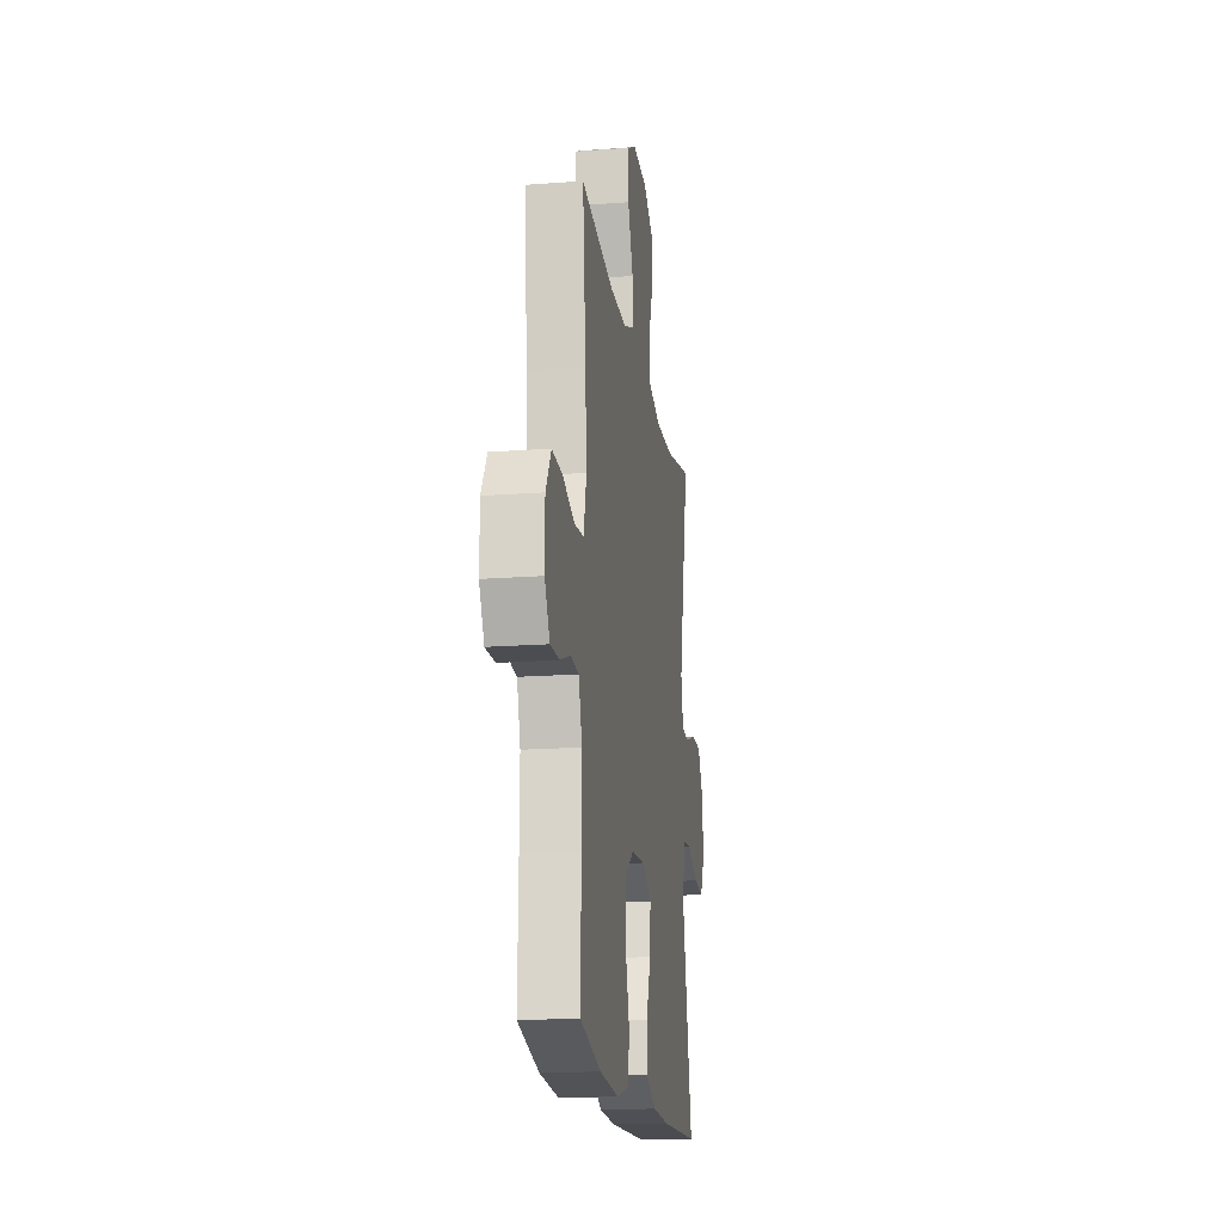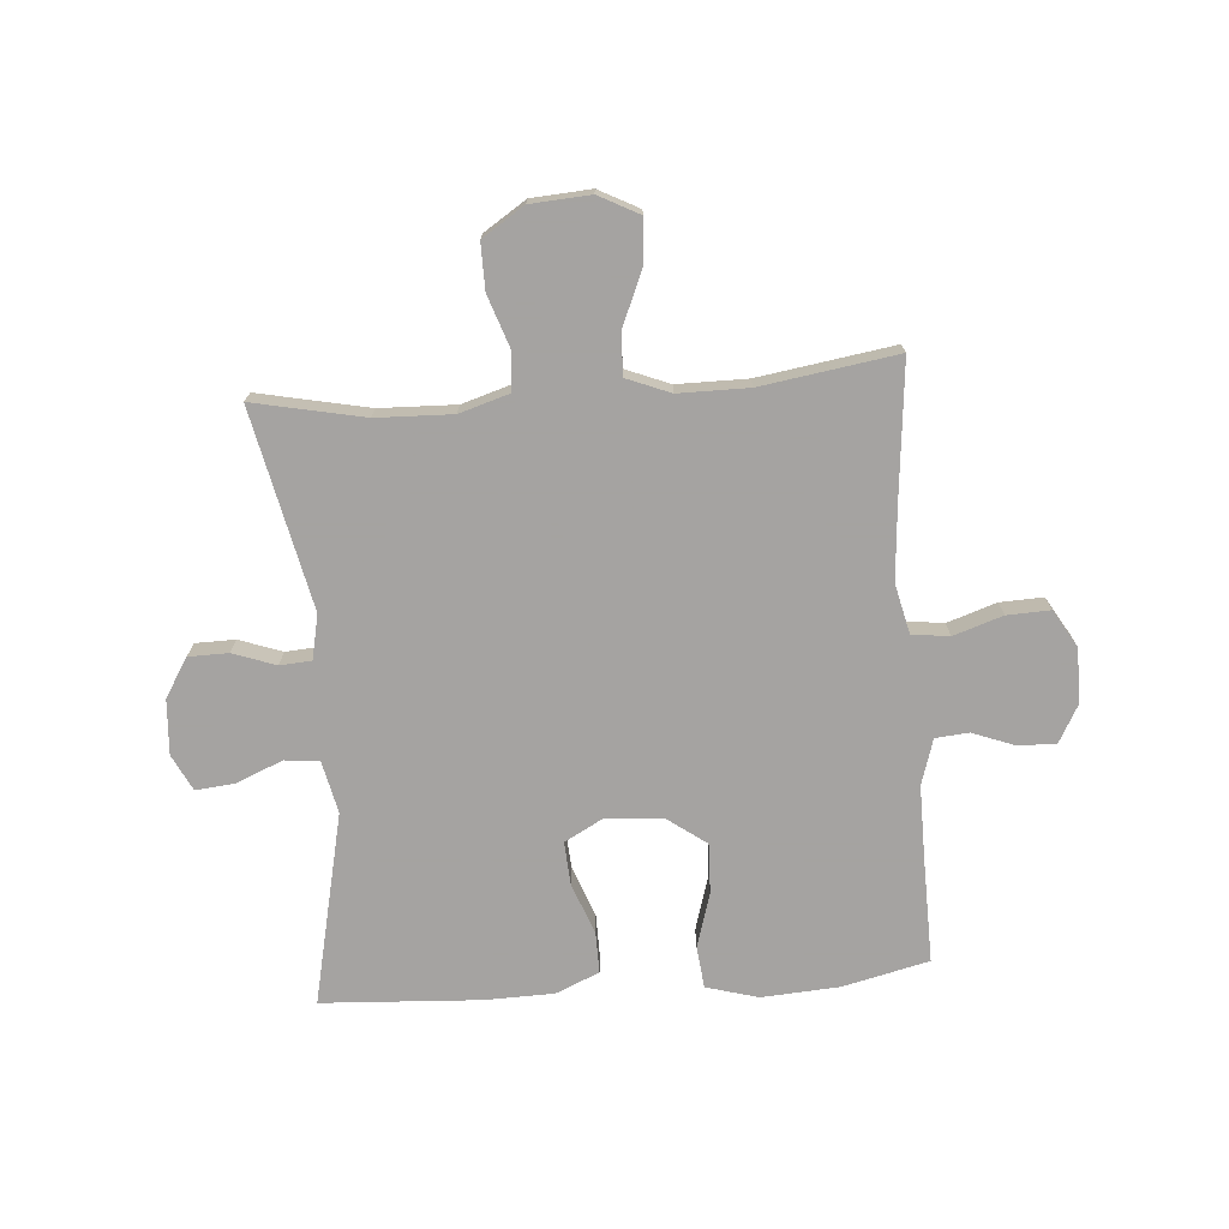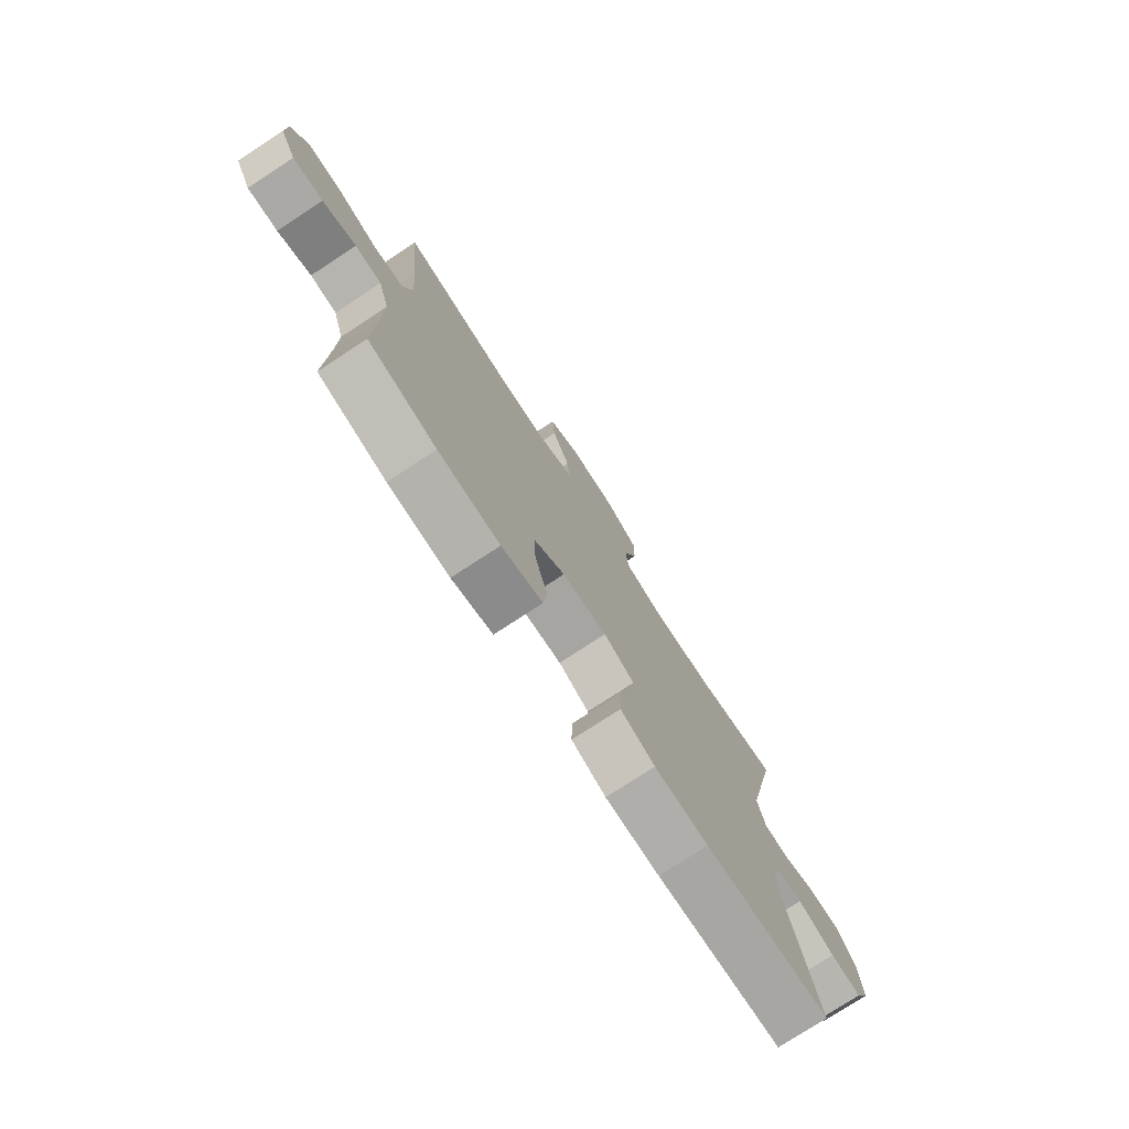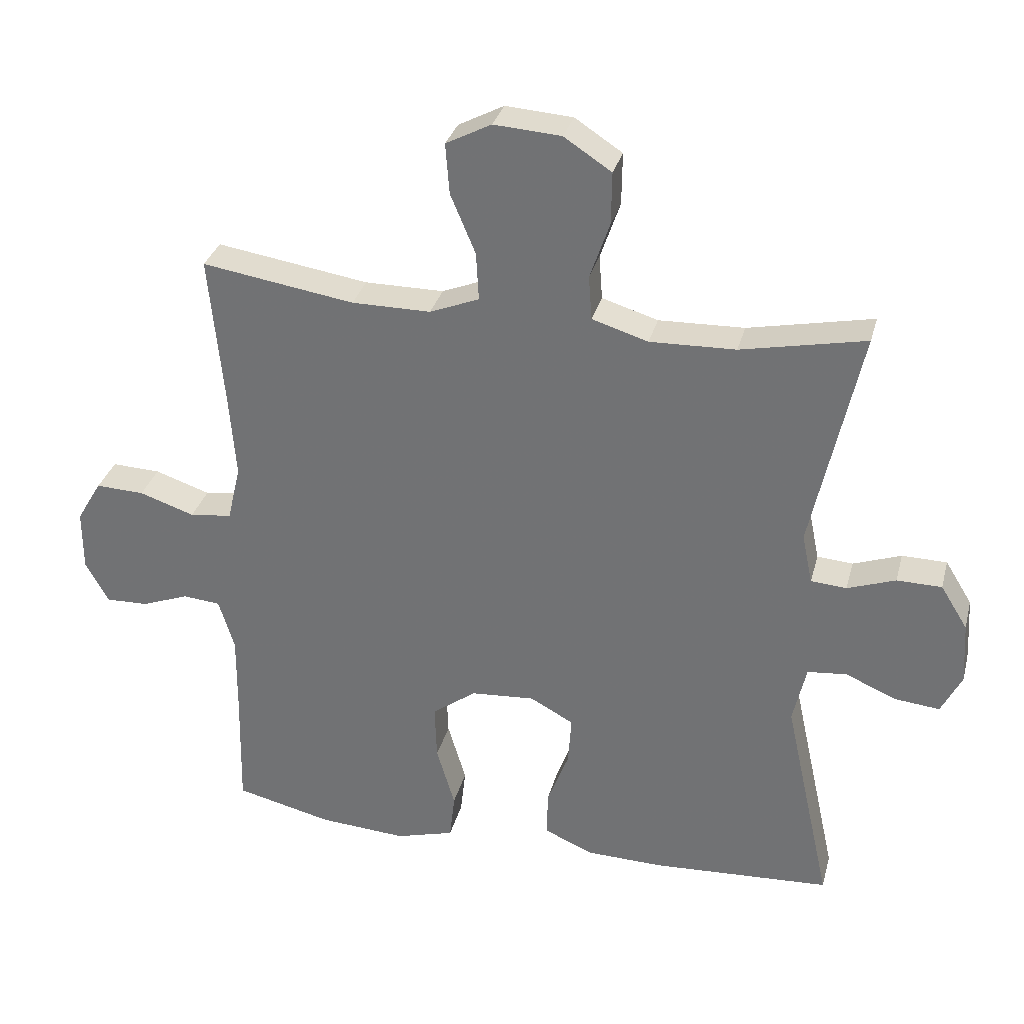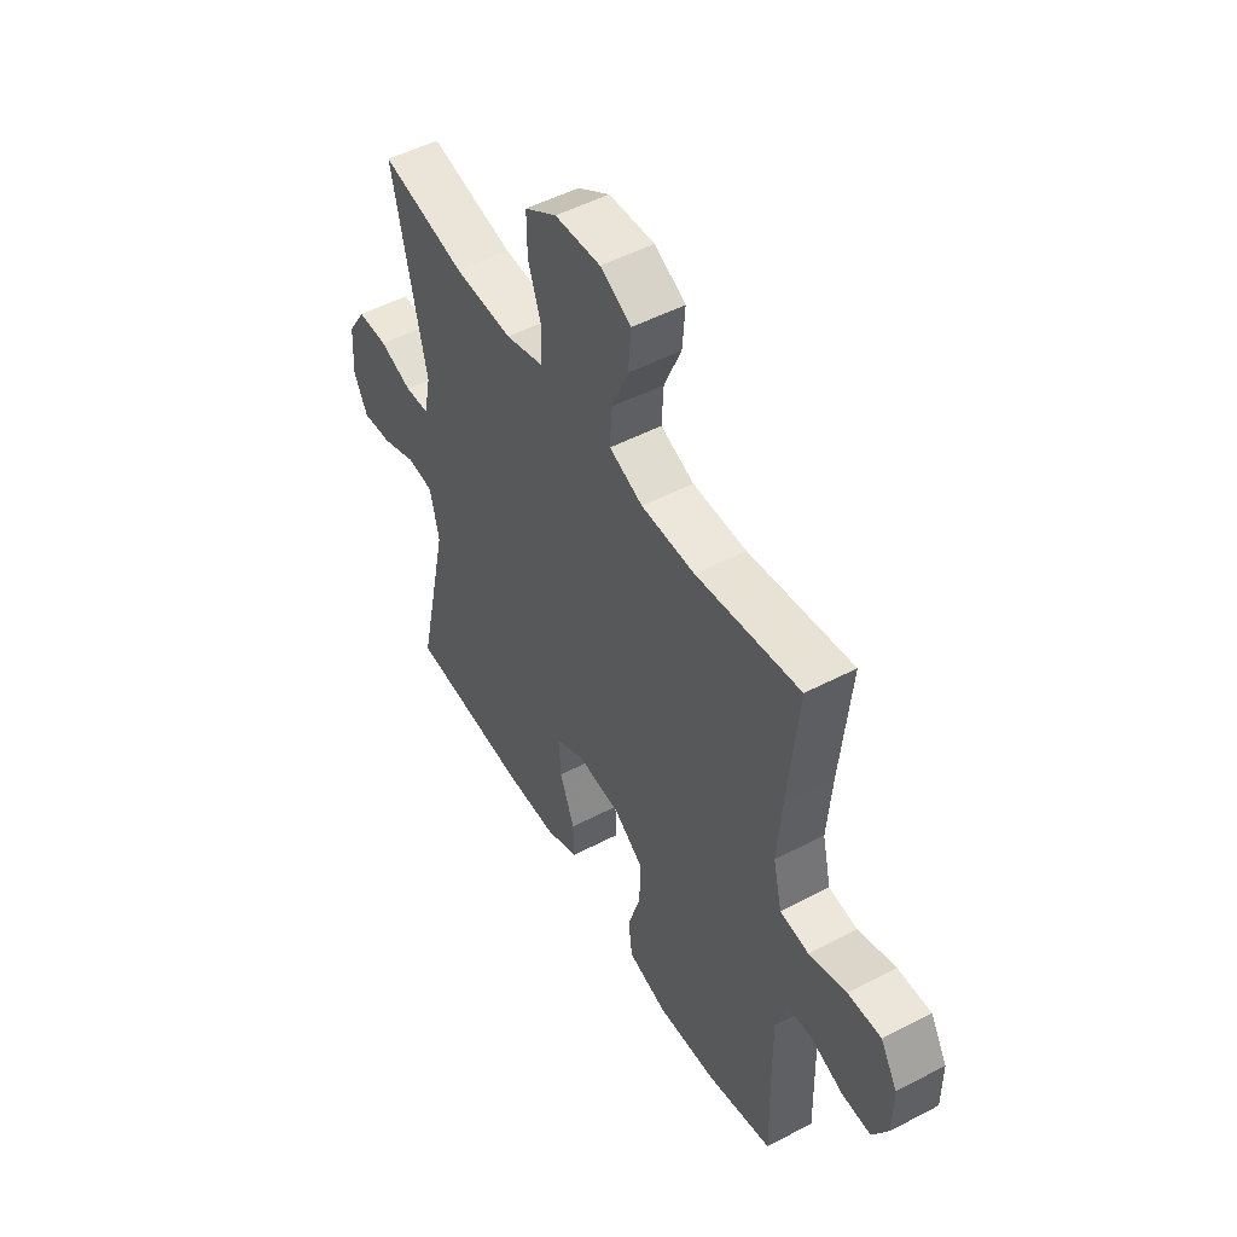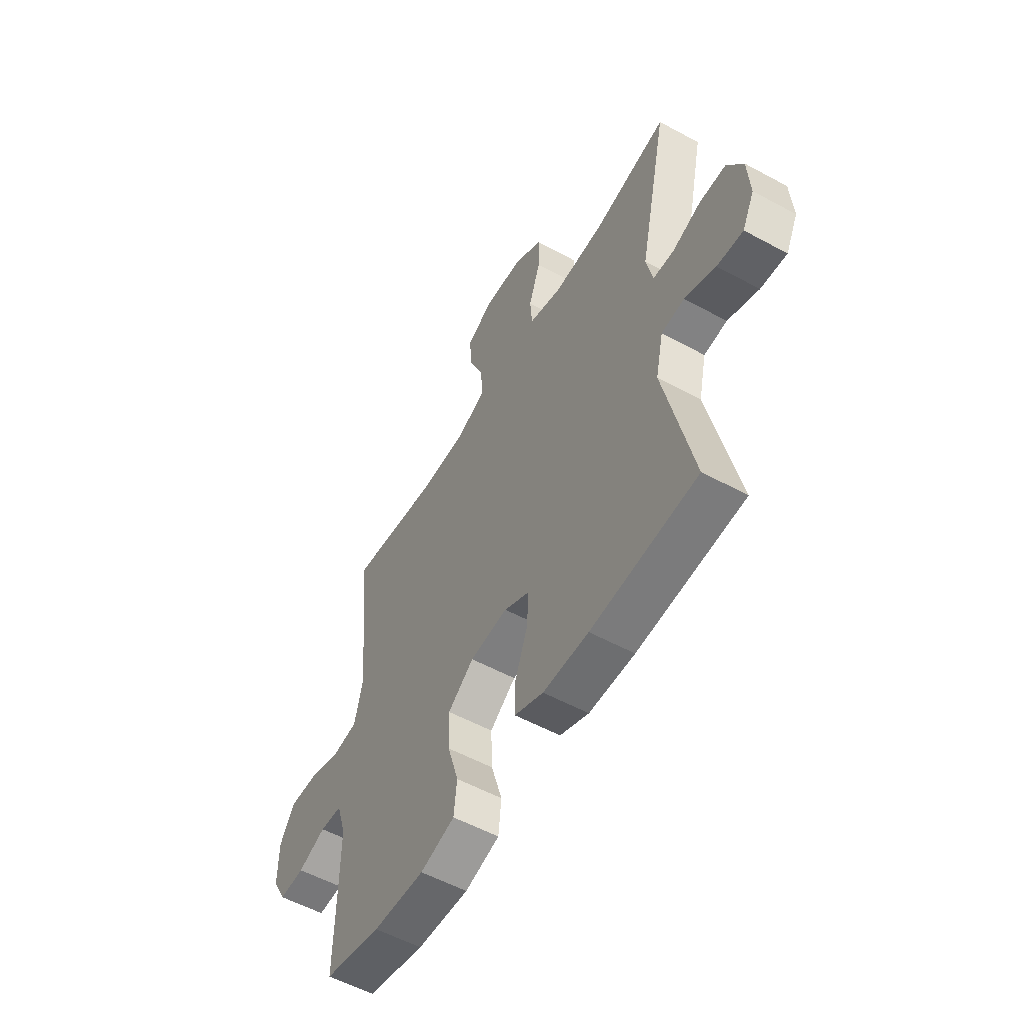
<metadata>
{"format":"obj","ext":"obj","renderer":"f3d","projection":"perspective","resolution":1024,"background":"white","views":[{"elev":-17.8,"azim":98.4,"up":"+Z"},{"elev":-73.1,"azim":4.3,"up":"+Y"},{"elev":-76.8,"azim":123.2,"up":"+Z"},{"elev":31.8,"azim":-165.7,"up":"+Z"},{"elev":50.6,"azim":60.2,"up":"+Z"},{"elev":-55.6,"azim":-119.7,"up":"+Z"}]}
</metadata>
<code>
v -0.5 0.07 -0.5
v -0.428 0.07 -0.172
v -0.448 0.07 -0.083
v -0.507 0.07 -0.077
v -0.586 0.07 -0.11
v -0.653 0.07 -0.117
v -0.684 0.07 -0.055
v -0.678 0.07 0.039
v -0.637 0.07 0.105
v -0.569 0.07 0.106
v -0.496 0.07 0.08
v -0.442 0.07 0.084
v -0.426 0.07 0.16
v -0.5 0.07 0.5
v -0.311 0.07 0.461
v -0.181 0.07 0.457
v -0.096 0.07 0.483
v -0.091 0.07 0.55
v -0.121 0.07 0.637
v -0.122 0.07 0.716
v -0.05 0.07 0.763
v 0.052 0.07 0.77
v 0.121 0.07 0.734
v 0.115 0.07 0.657
v 0.077 0.07 0.567
v 0.073 0.07 0.494
v 0.148 0.07 0.464
v 0.268 0.07 0.464
v 0.5 0.07 0.5
v 0.478 0.07 0.27
v 0.468 0.07 0.142
v 0.488 0.07 0.057
v 0.552 0.07 0.049
v 0.636 0.07 0.077
v 0.71 0.07 0.08
v 0.748 0.07 0.016
v 0.748 0.07 -0.077
v 0.713 0.07 -0.141
v 0.648 0.07 -0.139
v 0.576 0.07 -0.112
v 0.519 0.07 -0.117
v 0.495 0.07 -0.195
v 0.496 0.07 -0.315
v 0.5 0.07 -0.5
v 0.353 0.07 -0.535
v 0.22 0.07 -0.544
v 0.131 0.07 -0.519
v 0.123 0.07 -0.448
v 0.151 0.07 -0.354
v 0.154 0.07 -0.269
v 0.087 0.07 -0.22
v -0.01 0.07 -0.213
v -0.076 0.07 -0.249
v -0.071 0.07 -0.323
v -0.038 0.07 -0.41
v -0.037 0.07 -0.48
v -0.111 0.07 -0.512
v -0.228 0.07 -0.515
v -0.5 0 -0.5
v -0.428 0 -0.172
v -0.448 0 -0.083
v -0.507 0 -0.077
v -0.586 0 -0.11
v -0.653 0 -0.117
v -0.684 0 -0.055
v -0.678 0 0.039
v -0.637 0 0.105
v -0.569 0 0.106
v -0.496 0 0.08
v -0.442 0 0.084
v -0.426 0 0.16
v -0.5 0 0.5
v -0.311 0 0.461
v -0.181 0 0.457
v -0.096 0 0.483
v -0.091 0 0.55
v -0.121 0 0.637
v -0.122 0 0.716
v -0.05 0 0.763
v 0.052 0 0.77
v 0.121 0 0.734
v 0.115 0 0.657
v 0.077 0 0.567
v 0.073 0 0.494
v 0.148 0 0.464
v 0.268 0 0.464
v 0.5 0 0.5
v 0.478 0 0.27
v 0.468 0 0.142
v 0.488 0 0.057
v 0.552 0 0.049
v 0.636 0 0.077
v 0.71 0 0.08
v 0.748 0 0.016
v 0.748 0 -0.077
v 0.713 0 -0.141
v 0.648 0 -0.139
v 0.576 0 -0.112
v 0.519 0 -0.117
v 0.495 0 -0.195
v 0.496 0 -0.315
v 0.5 0 -0.5
v 0.353 0 -0.535
v 0.22 0 -0.544
v 0.131 0 -0.519
v 0.123 0 -0.448
v 0.151 0 -0.354
v 0.154 0 -0.269
v 0.087 0 -0.22
v -0.01 0 -0.213
v -0.076 0 -0.249
v -0.071 0 -0.323
v -0.038 0 -0.41
v -0.037 0 -0.48
v -0.111 0 -0.512
v -0.228 0 -0.515
f 57 58 1 2
f 54 55 56 57
f 53 54 57 2
f 52 53 2 3
f 51 52 3
f 46 47 48 49
f 46 49 50
f 43 44 45 46
f 42 43 46 50
f 41 42 50 51
f 37 38 39 40
f 37 40 41
f 36 37 41
f 33 34 35 36
f 32 33 36 41
f 31 32 41 51
f 28 29 30
f 27 28 30 31
f 26 27 31 51
f 22 23 24 25
f 22 25 26
f 18 19 20 21
f 17 18 21 22
f 13 14 15
f 12 13 15 16
f 8 9 10 11
f 8 11 12
f 7 8 12
f 4 5 6 7
f 3 4 7 12
f 17 22 26 51
f 16 17 51
f 3 12 16 51
f 60 59 116 115
f 115 114 113 112
f 60 115 112 111
f 61 60 111 110
f 61 110 109
f 107 106 105 104
f 108 107 104
f 104 103 102 101
f 108 104 101 100
f 109 108 100 99
f 98 97 96 95
f 99 98 95
f 99 95 94
f 94 93 92 91
f 99 94 91 90
f 109 99 90 89
f 88 87 86
f 89 88 86 85
f 109 89 85 84
f 83 82 81 80
f 84 83 80
f 79 78 77 76
f 80 79 76 75
f 73 72 71
f 74 73 71 70
f 69 68 67 66
f 70 69 66
f 70 66 65
f 65 64 63 62
f 70 65 62 61
f 109 84 80 75
f 109 75 74
f 109 74 70 61
f 1 59 60 2
f 2 60 61 3
f 3 61 62 4
f 4 62 63 5
f 5 63 64 6
f 6 64 65 7
f 7 65 66 8
f 8 66 67 9
f 9 67 68 10
f 10 68 69 11
f 11 69 70 12
f 12 70 71 13
f 13 71 72 14
f 14 72 73 15
f 15 73 74 16
f 16 74 75 17
f 17 75 76 18
f 18 76 77 19
f 19 77 78 20
f 20 78 79 21
f 21 79 80 22
f 22 80 81 23
f 23 81 82 24
f 24 82 83 25
f 25 83 84 26
f 26 84 85 27
f 27 85 86 28
f 28 86 87 29
f 29 87 88 30
f 30 88 89 31
f 31 89 90 32
f 32 90 91 33
f 33 91 92 34
f 34 92 93 35
f 35 93 94 36
f 36 94 95 37
f 37 95 96 38
f 38 96 97 39
f 39 97 98 40
f 40 98 99 41
f 41 99 100 42
f 42 100 101 43
f 43 101 102 44
f 44 102 103 45
f 45 103 104 46
f 46 104 105 47
f 47 105 106 48
f 48 106 107 49
f 49 107 108 50
f 50 108 109 51
f 51 109 110 52
f 52 110 111 53
f 53 111 112 54
f 54 112 113 55
f 55 113 114 56
f 56 114 115 57
f 57 115 116 58
f 58 116 59 1

</code>
